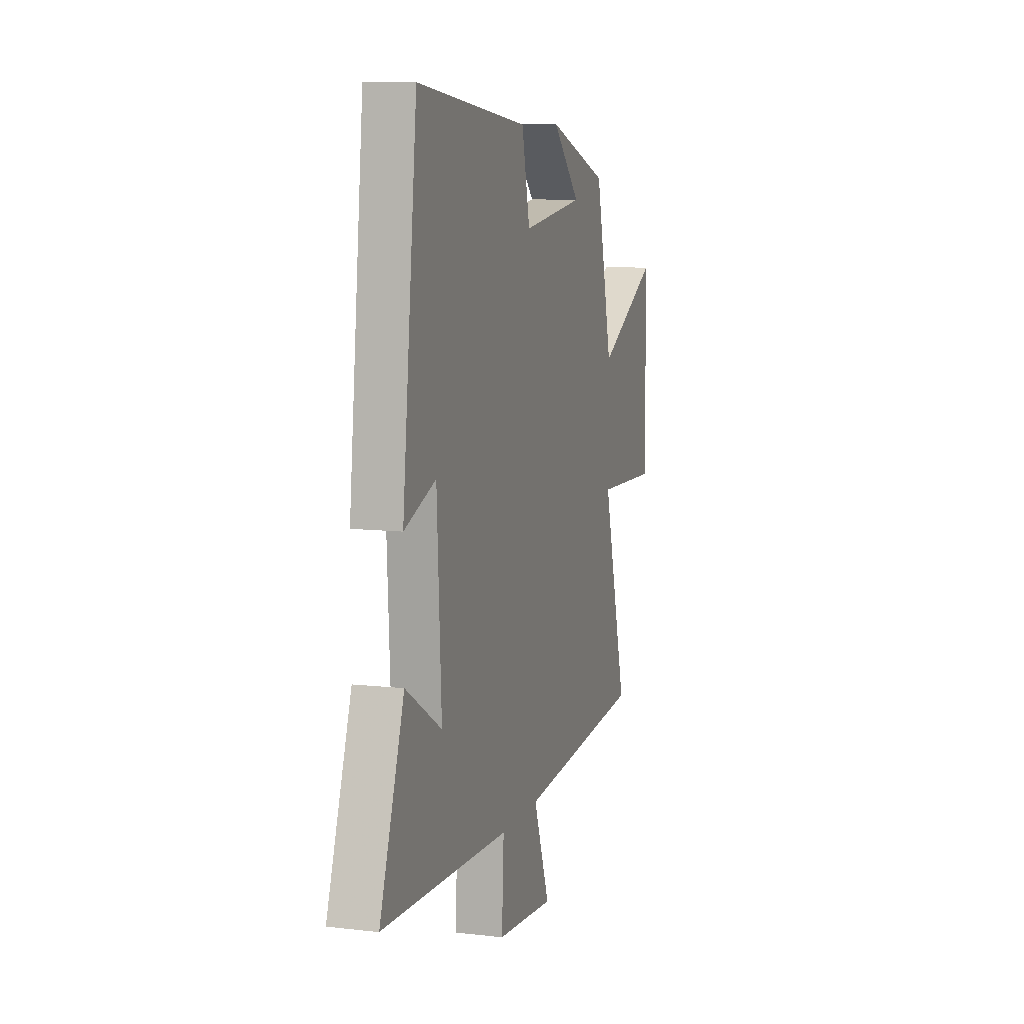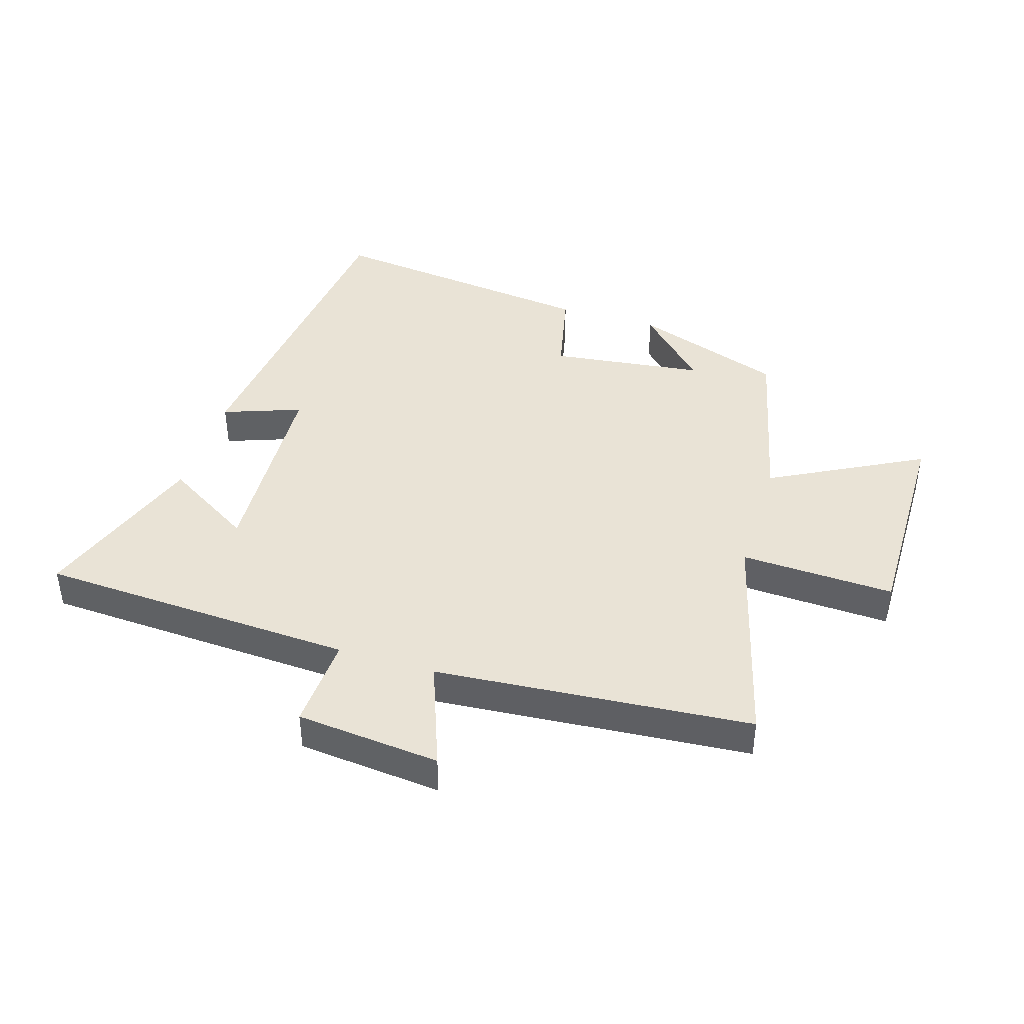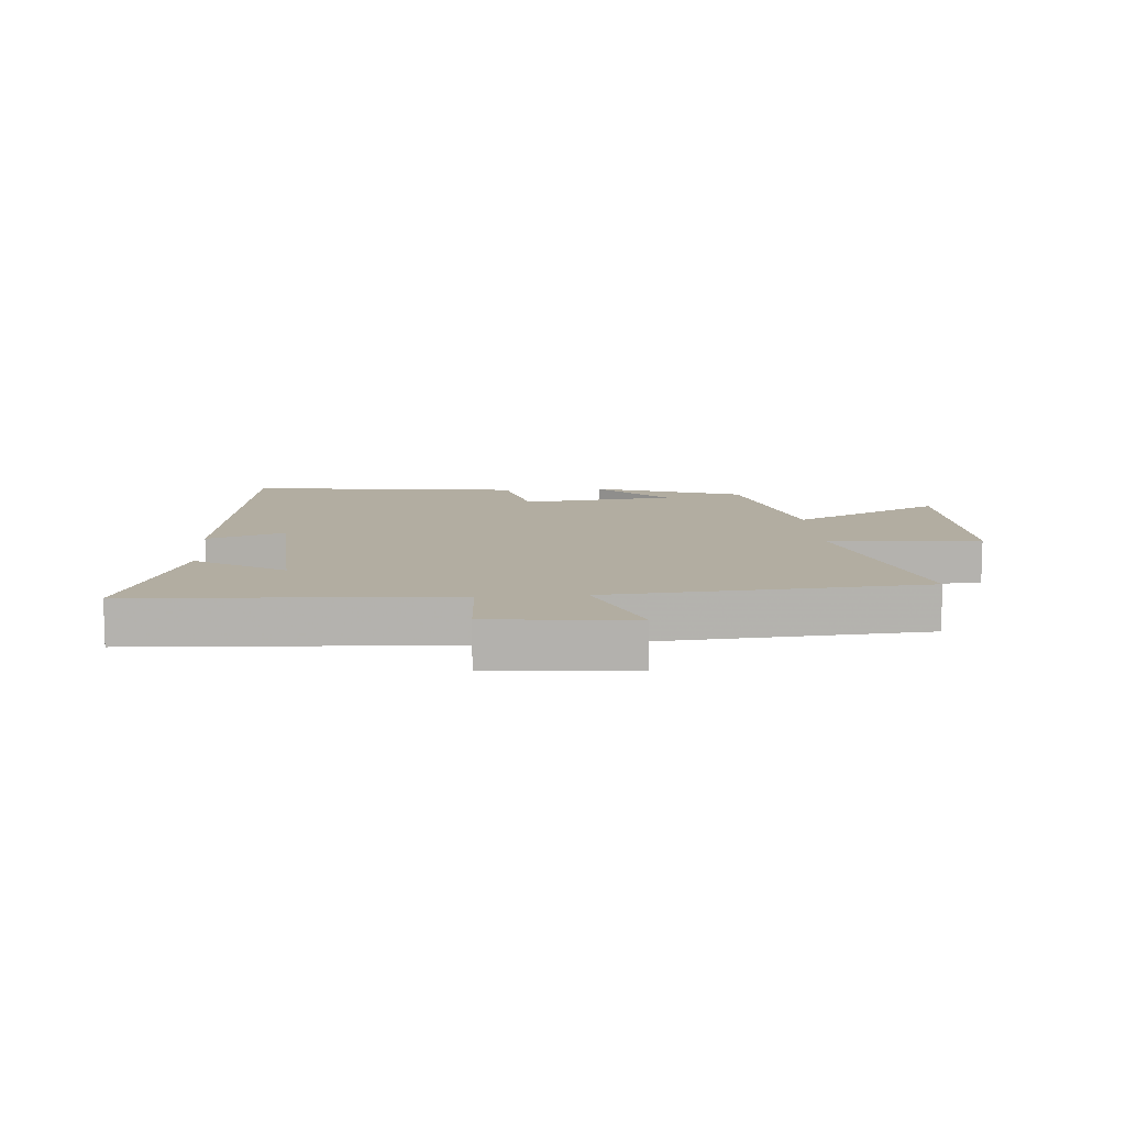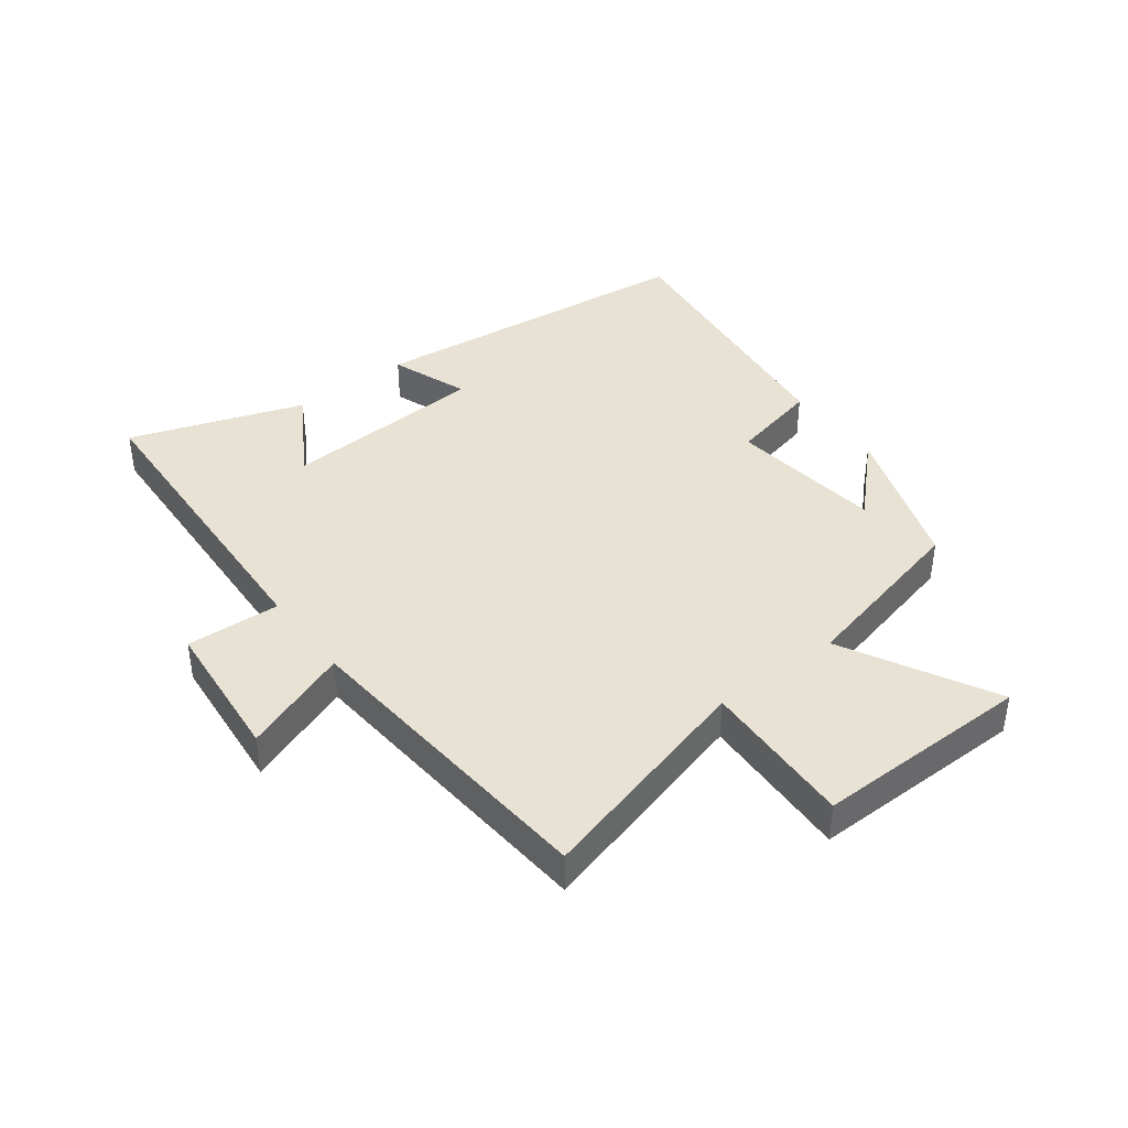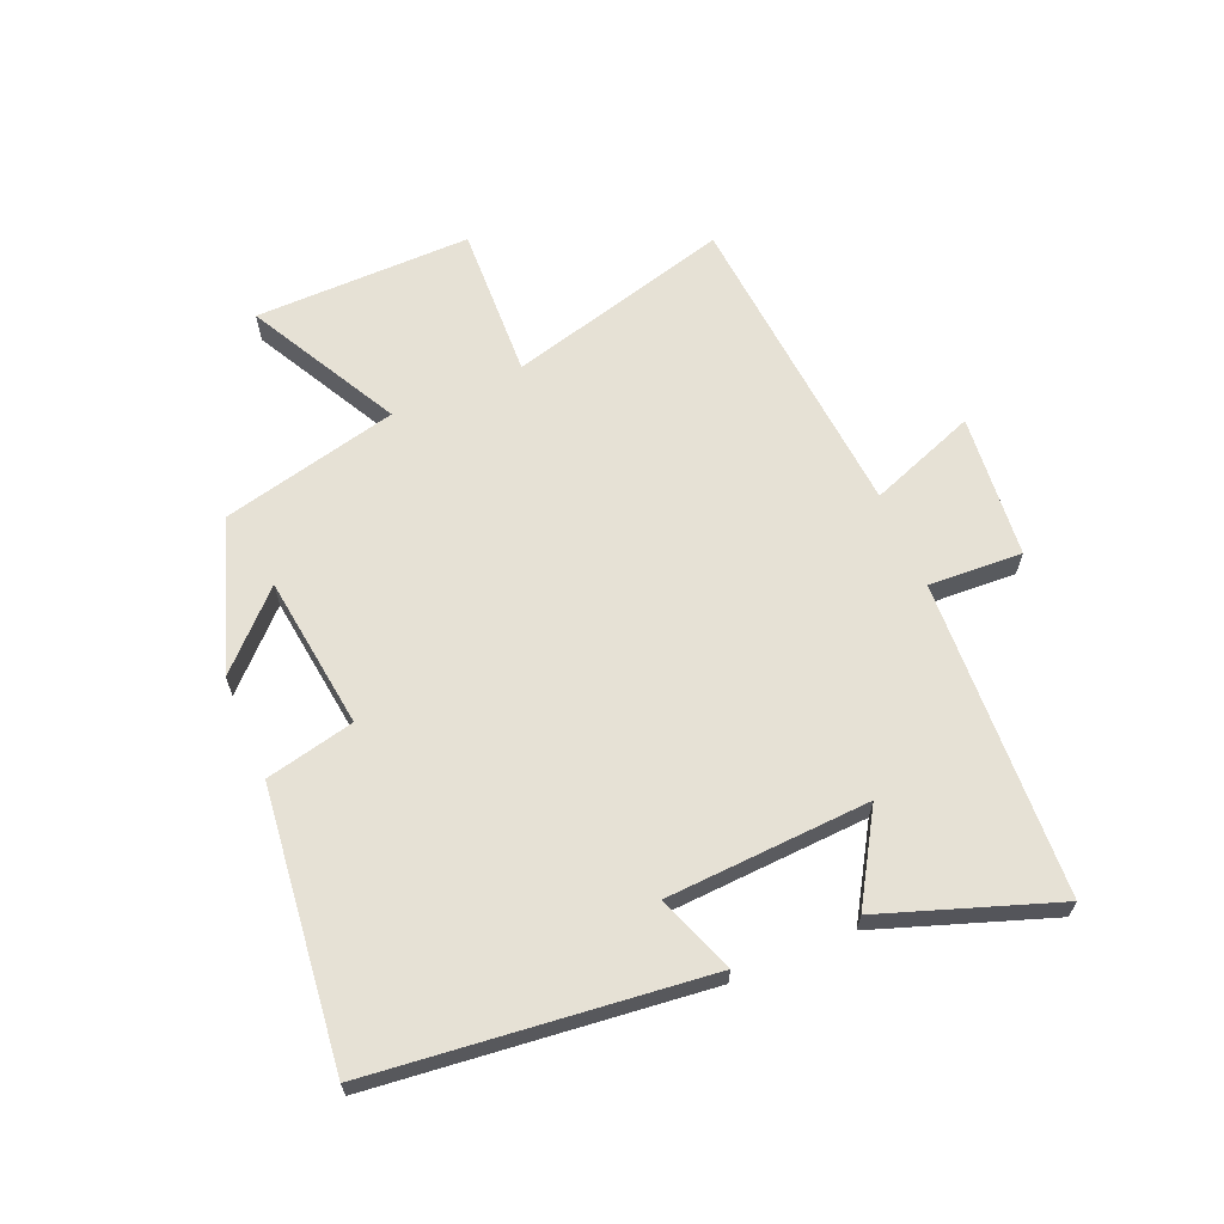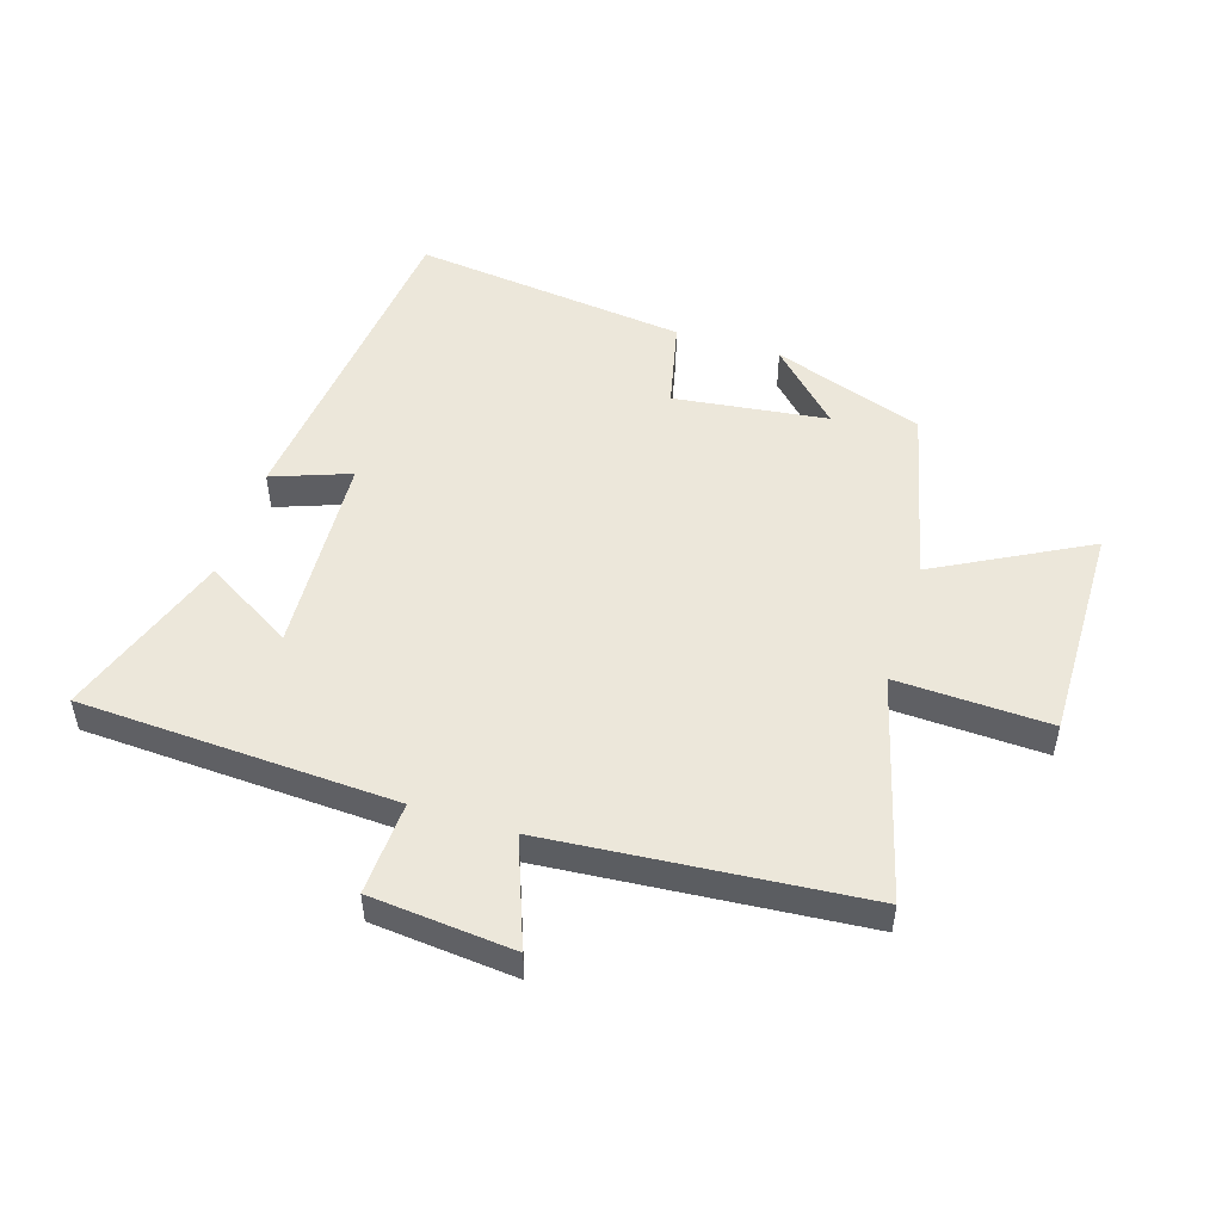
<metadata>
{"format":"obj","ext":"obj","renderer":"f3d","projection":"perspective","resolution":1024,"background":"white","views":[{"elev":9.4,"azim":106.9,"up":"+Z"},{"elev":42.1,"azim":-162.7,"up":"+Y"},{"elev":10.5,"azim":175.9,"up":"+Y"},{"elev":40.7,"azim":-127.2,"up":"+Y"},{"elev":64.6,"azim":67.0,"up":"+Y"},{"elev":50.7,"azim":-162.6,"up":"+Y"}]}
</metadata>
<code>
v 0.44 0.07 0.553
v 0.5 0.07 0.007
v 0.372 0.07 0.054
v 0.354 0.07 -0.28
v 0.5 0.07 -0.191
v 0.599 0.07 -0.475
v 0.08 0.07 -0.5
v 0.088 0.07 -0.654
v -0.148 0.07 -0.676
v -0.082 0.07 -0.5
v -0.599 0.07 -0.457
v -0.5 0.07 -0.09
v -0.752 0.07 -0.1
v -0.748 0.07 0.256
v -0.5 0.07 0.124
v -0.431 0.07 0.415
v -0.184 0.07 0.5
v -0.297 0.07 0.386
v -0.045 0.07 0.354
v -0.012 0.07 0.5
v 0.44 0 0.553
v 0.5 0 0.007
v 0.372 0 0.054
v 0.354 0 -0.28
v 0.5 0 -0.191
v 0.599 0 -0.475
v 0.08 0 -0.5
v 0.088 0 -0.654
v -0.148 0 -0.676
v -0.082 0 -0.5
v -0.599 0 -0.457
v -0.5 0 -0.09
v -0.752 0 -0.1
v -0.748 0 0.256
v -0.5 0 0.124
v -0.431 0 0.415
v -0.184 0 0.5
v -0.297 0 0.386
v -0.045 0 0.354
v -0.012 0 0.5
f 1 2 3
f 20 1 3
f 19 20 3
f 18 19 3 4
f 16 17 18
f 15 16 18 4
f 12 13 14 15
f 12 15 4
f 10 11 12 4
f 7 8 9 10
f 7 10 4
f 4 5 6 7
f 23 22 21
f 23 21 40
f 23 40 39
f 24 23 39 38
f 38 37 36
f 24 38 36 35
f 35 34 33 32
f 24 35 32
f 24 32 31 30
f 30 29 28 27
f 24 30 27
f 27 26 25 24
f 1 21 22 2
f 2 22 23 3
f 3 23 24 4
f 4 24 25 5
f 5 25 26 6
f 6 26 27 7
f 7 27 28 8
f 8 28 29 9
f 9 29 30 10
f 10 30 31 11
f 11 31 32 12
f 12 32 33 13
f 13 33 34 14
f 14 34 35 15
f 15 35 36 16
f 16 36 37 17
f 17 37 38 18
f 18 38 39 19
f 19 39 40 20
f 20 40 21 1

</code>
